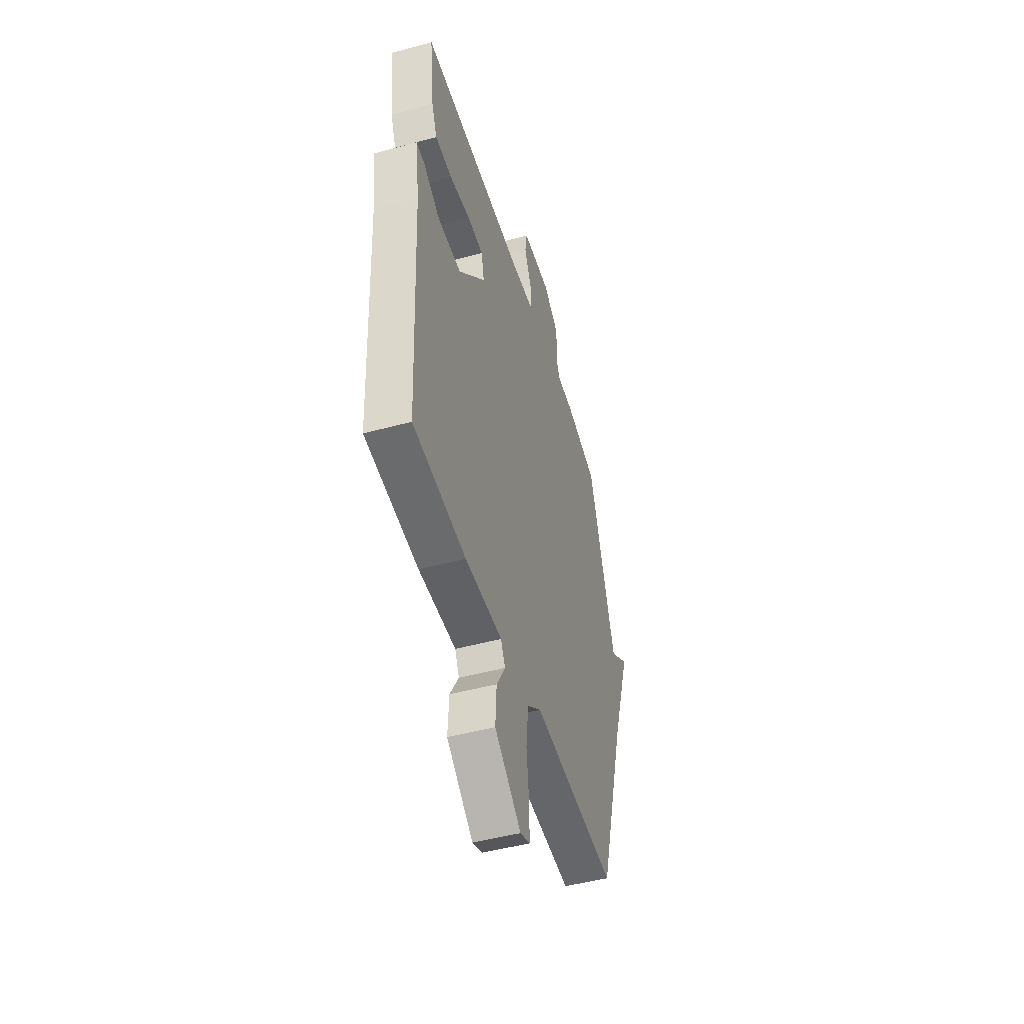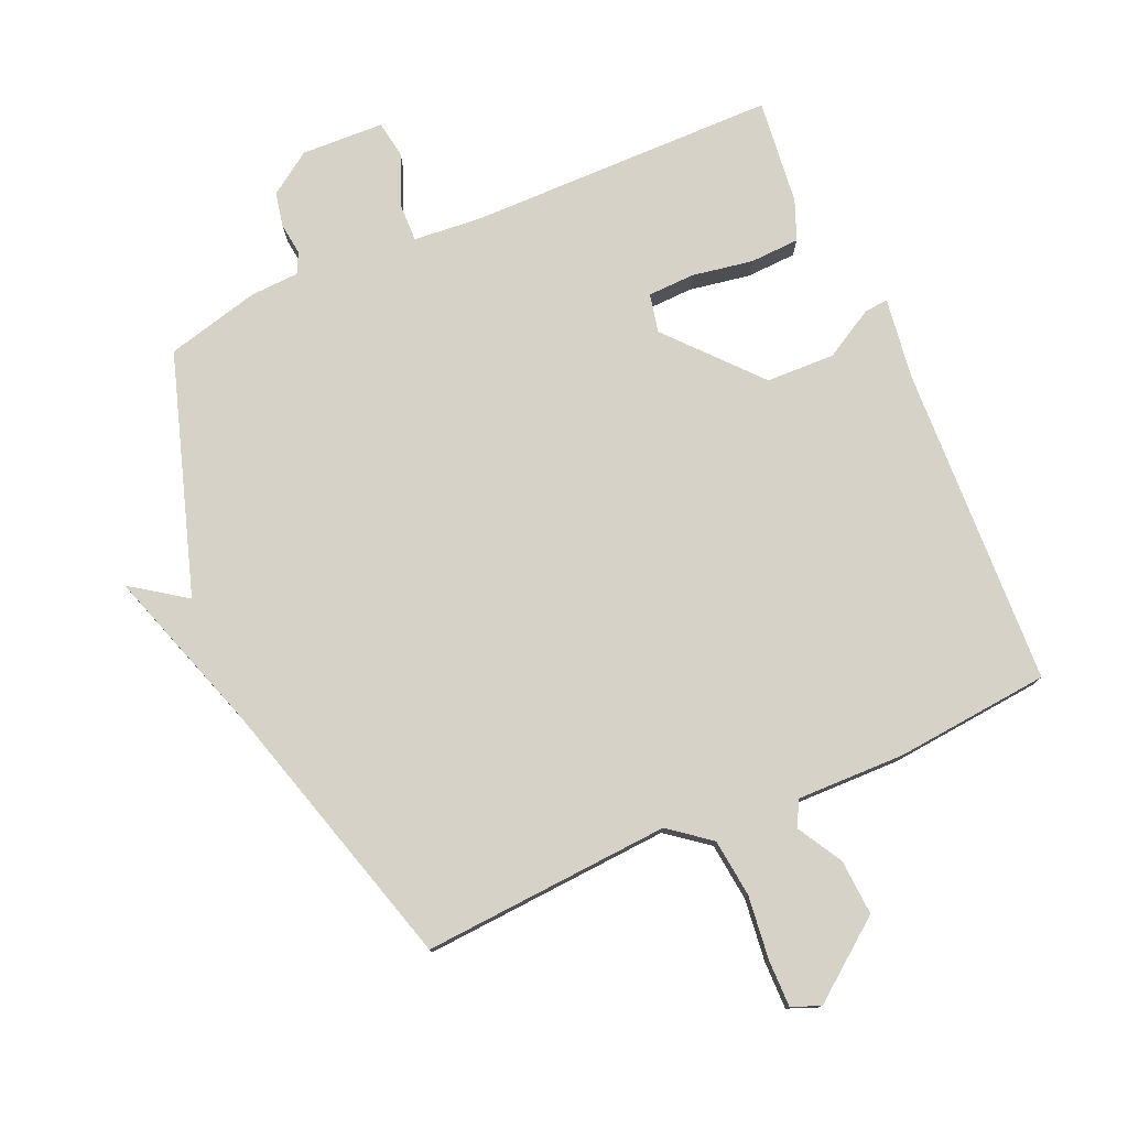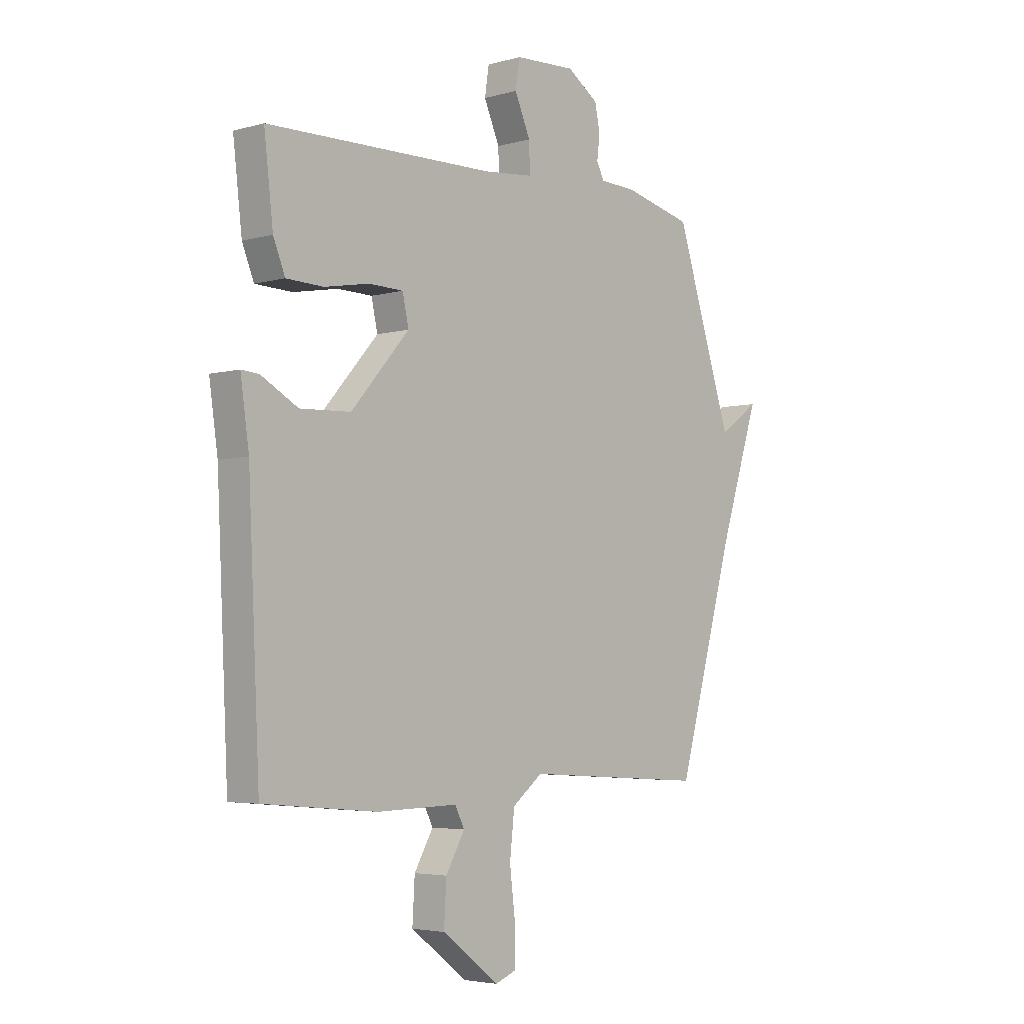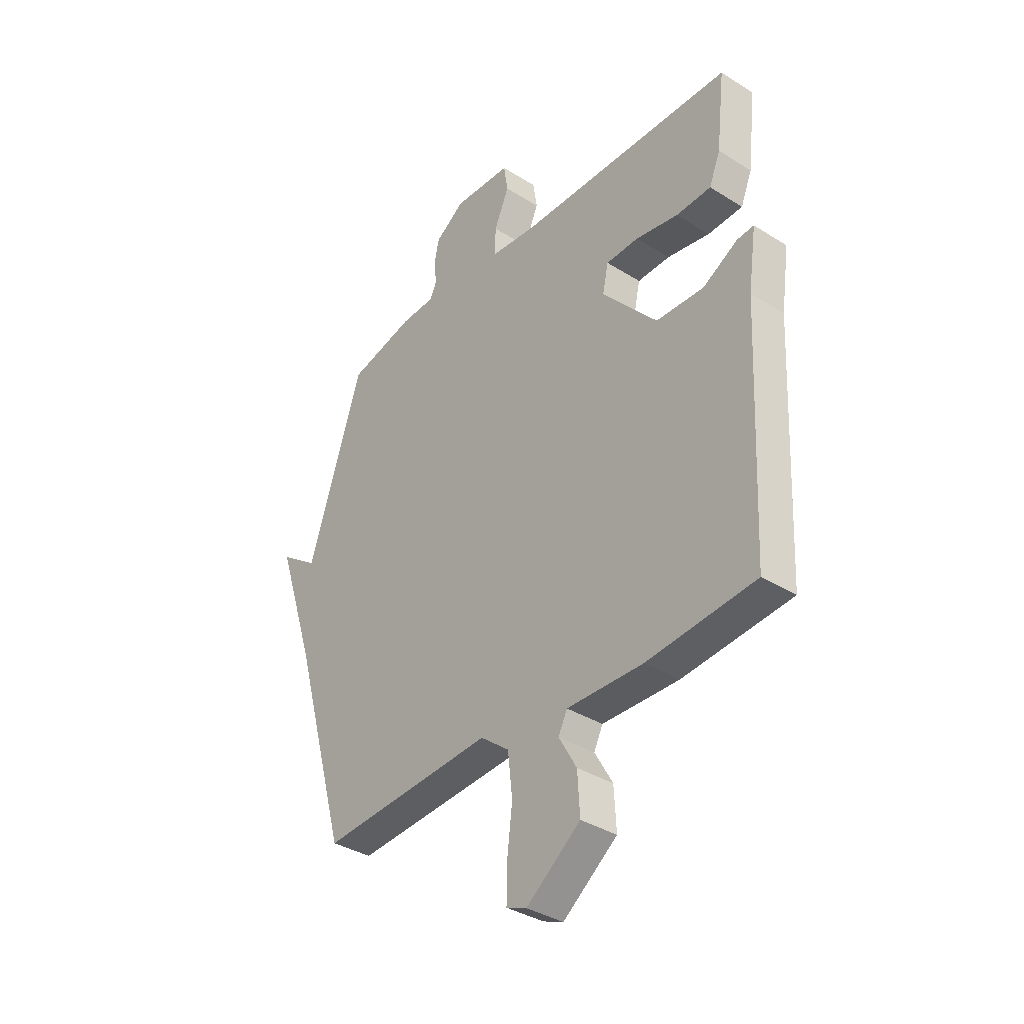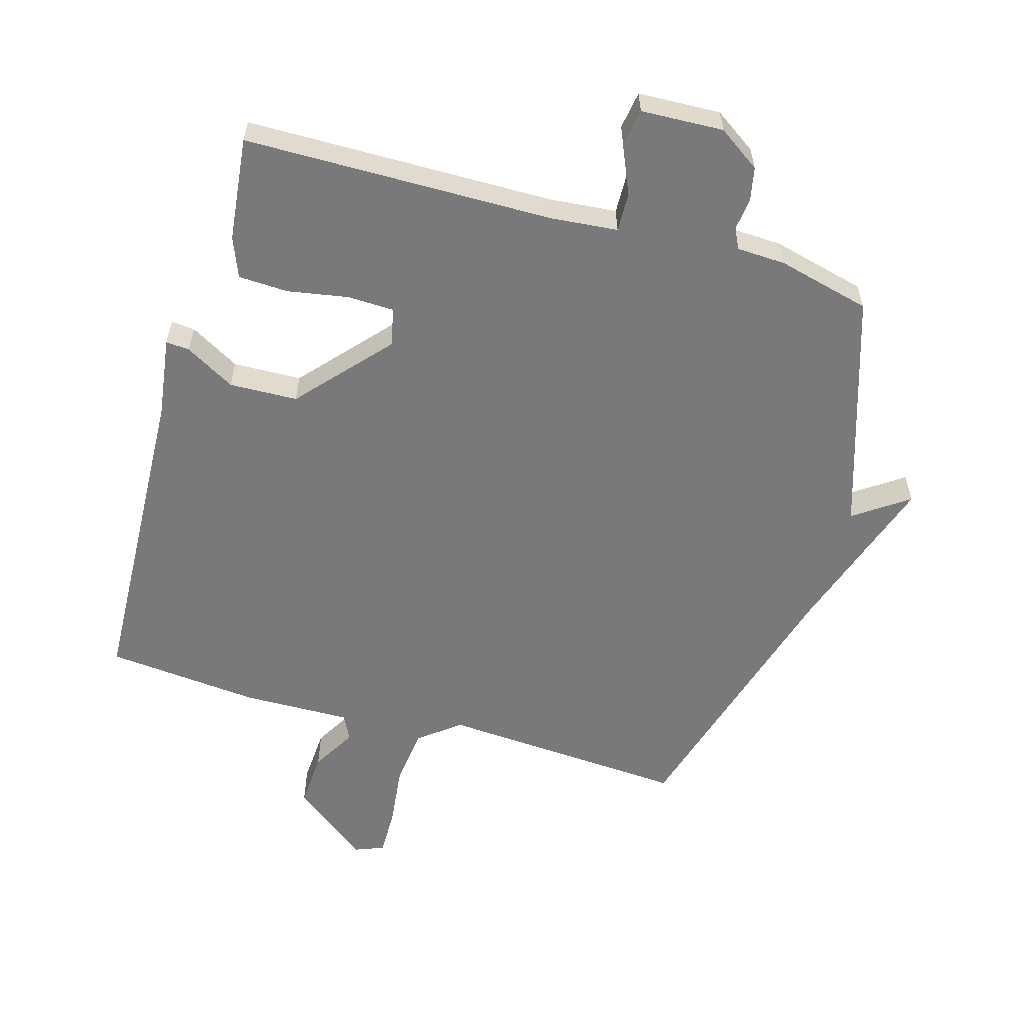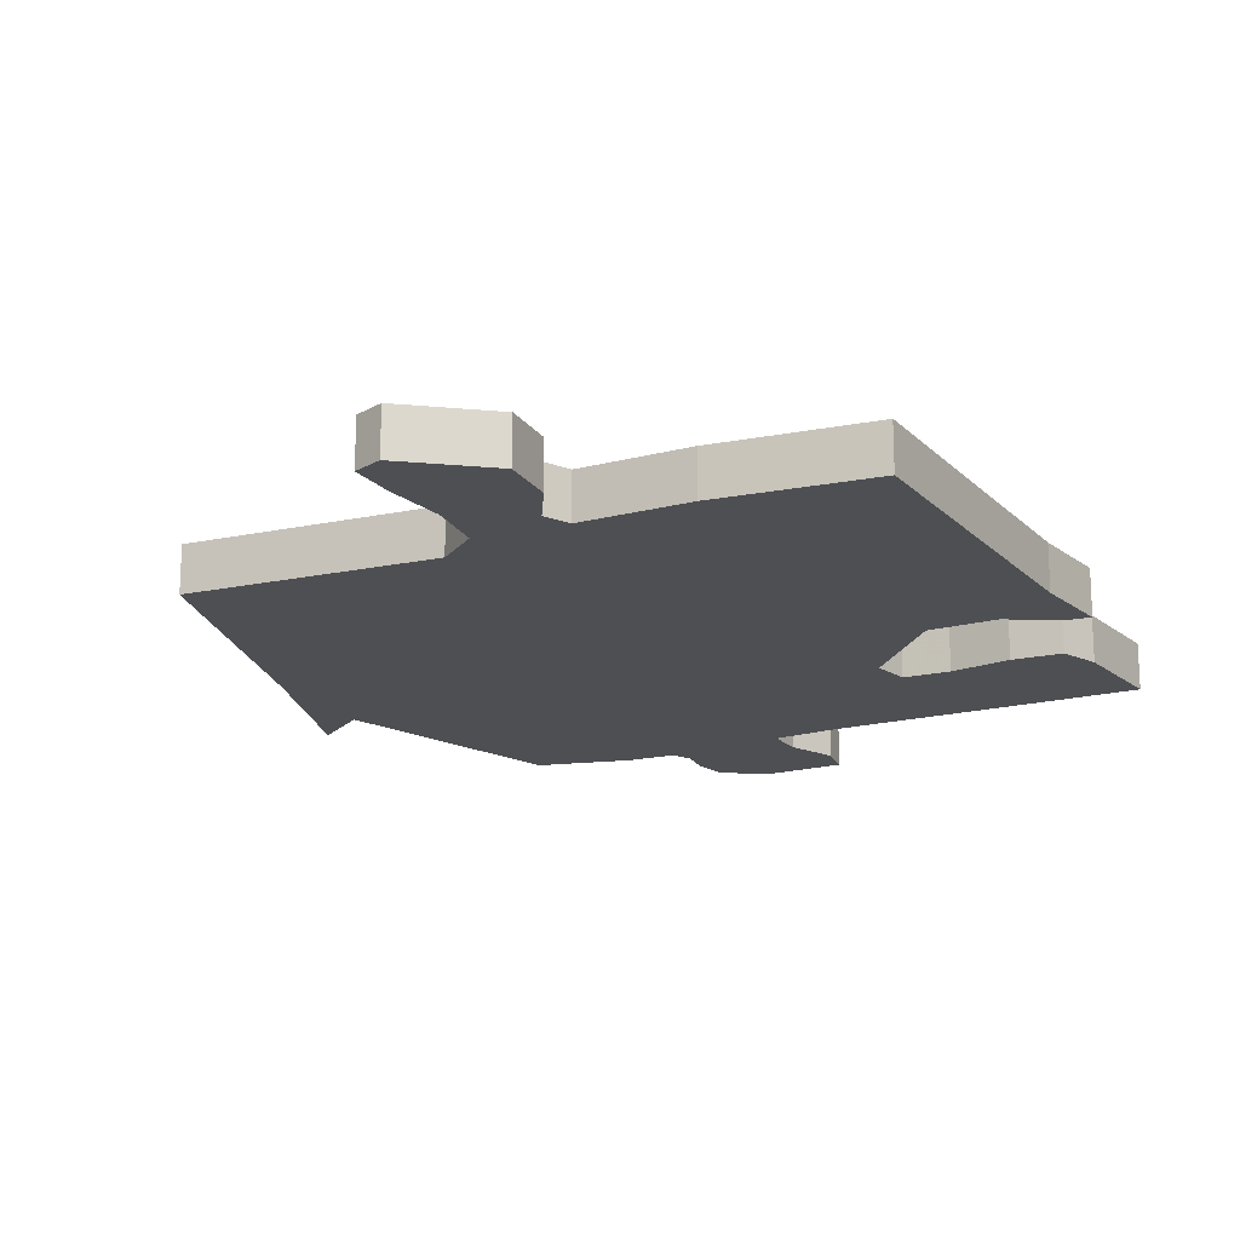
<metadata>
{"format":"obj","ext":"obj","renderer":"f3d","projection":"perspective","resolution":1024,"background":"white","views":[{"elev":-48.4,"azim":-73.2,"up":"+Z"},{"elev":77.9,"azim":156.1,"up":"+Y"},{"elev":-4.1,"azim":-47.6,"up":"+Z"},{"elev":-36.2,"azim":-129.4,"up":"+Z"},{"elev":-57.9,"azim":-16.3,"up":"+Y"},{"elev":-17.5,"azim":-153.5,"up":"+Y"}]}
</metadata>
<code>
v -0.5 0.07 -0.5
v -0.524 0.07 0.003
v -0.542 0.07 0.129
v -0.505 0.07 0.126
v -0.427 0.07 0.082
v -0.32 0.07 0.086
v -0.197 0.07 0.226
v -0.21 0.07 0.286
v -0.283 0.07 0.288
v -0.378 0.07 0.271
v -0.456 0.07 0.274
v -0.481 0.07 0.336
v -0.5 0.07 0.5
v -0.017 0.07 0.507
v 0.088 0.07 0.517
v 0.086 0.07 0.578
v 0.053 0.07 0.654
v 0.062 0.07 0.713
v 0.191 0.07 0.719
v 0.257 0.07 0.674
v 0.268 0.07 0.621
v 0.262 0.07 0.571
v 0.278 0.07 0.539
v 0.354 0.07 0.536
v 0.5 0.07 0.5
v 0.621 0.07 0.128
v 0.706 0.07 0.188
v 0.621 0.07 -0.072
v 0.5 0.07 -0.5
v 0.113 0.07 -0.476
v 0.049 0.07 -0.526
v 0.039 0.07 -0.617
v 0.051 0.07 -0.715
v 0.052 0.07 -0.789
v 0.007 0.07 -0.807
v -0.114 0.07 -0.715
v -0.109 0.07 -0.628
v -0.069 0.07 -0.558
v -0.089 0.07 -0.518
v -0.259 0.07 -0.522
v -0.5 0 -0.5
v -0.524 0 0.003
v -0.542 0 0.129
v -0.505 0 0.126
v -0.427 0 0.082
v -0.32 0 0.086
v -0.197 0 0.226
v -0.21 0 0.286
v -0.283 0 0.288
v -0.378 0 0.271
v -0.456 0 0.274
v -0.481 0 0.336
v -0.5 0 0.5
v -0.017 0 0.507
v 0.088 0 0.517
v 0.086 0 0.578
v 0.053 0 0.654
v 0.062 0 0.713
v 0.191 0 0.719
v 0.257 0 0.674
v 0.268 0 0.621
v 0.262 0 0.571
v 0.278 0 0.539
v 0.354 0 0.536
v 0.5 0 0.5
v 0.621 0 0.128
v 0.706 0 0.188
v 0.621 0 -0.072
v 0.5 0 -0.5
v 0.113 0 -0.476
v 0.049 0 -0.526
v 0.039 0 -0.617
v 0.051 0 -0.715
v 0.052 0 -0.789
v 0.007 0 -0.807
v -0.114 0 -0.715
v -0.109 0 -0.628
v -0.069 0 -0.558
v -0.089 0 -0.518
v -0.259 0 -0.522
f 39 40 1 2
f 36 37 38
f 35 36 38
f 34 35 38
f 33 34 38
f 32 33 38
f 31 32 38 39
f 3 4 5
f 2 3 5
f 39 2 5
f 31 39 5
f 30 31 5
f 30 5 6
f 29 30 6
f 28 29 6
f 26 27 28
f 28 6 7
f 26 28 7
f 25 26 7
f 24 25 7
f 23 24 7
f 20 21 22
f 19 20 22
f 18 19 22
f 17 18 22
f 16 17 22
f 15 16 22 23
f 12 13 14
f 11 12 14
f 10 11 14
f 9 10 14
f 8 9 14 15
f 7 8 15 23
f 42 41 80 79
f 78 77 76
f 78 76 75
f 78 75 74
f 78 74 73
f 78 73 72
f 79 78 72 71
f 45 44 43
f 45 43 42
f 45 42 79
f 45 79 71
f 45 71 70
f 46 45 70
f 46 70 69
f 46 69 68
f 68 67 66
f 47 46 68
f 47 68 66
f 47 66 65
f 47 65 64
f 47 64 63
f 62 61 60
f 62 60 59
f 62 59 58
f 62 58 57
f 62 57 56
f 63 62 56 55
f 54 53 52
f 54 52 51
f 54 51 50
f 54 50 49
f 55 54 49 48
f 63 55 48 47
f 1 41 42 2
f 2 42 43 3
f 3 43 44 4
f 4 44 45 5
f 5 45 46 6
f 6 46 47 7
f 7 47 48 8
f 8 48 49 9
f 9 49 50 10
f 10 50 51 11
f 11 51 52 12
f 12 52 53 13
f 13 53 54 14
f 14 54 55 15
f 15 55 56 16
f 16 56 57 17
f 17 57 58 18
f 18 58 59 19
f 19 59 60 20
f 20 60 61 21
f 21 61 62 22
f 22 62 63 23
f 23 63 64 24
f 24 64 65 25
f 25 65 66 26
f 26 66 67 27
f 27 67 68 28
f 28 68 69 29
f 29 69 70 30
f 30 70 71 31
f 31 71 72 32
f 32 72 73 33
f 33 73 74 34
f 34 74 75 35
f 35 75 76 36
f 36 76 77 37
f 37 77 78 38
f 38 78 79 39
f 39 79 80 40
f 40 80 41 1

</code>
